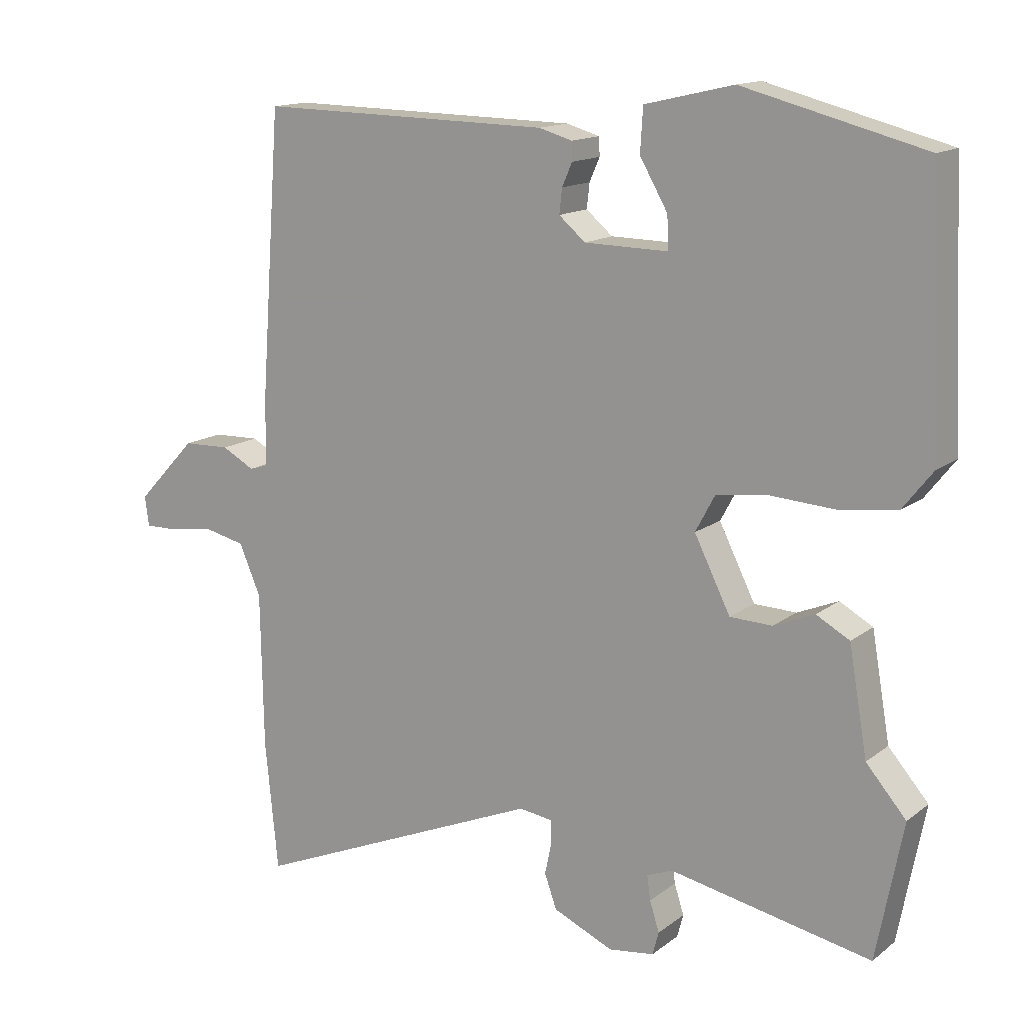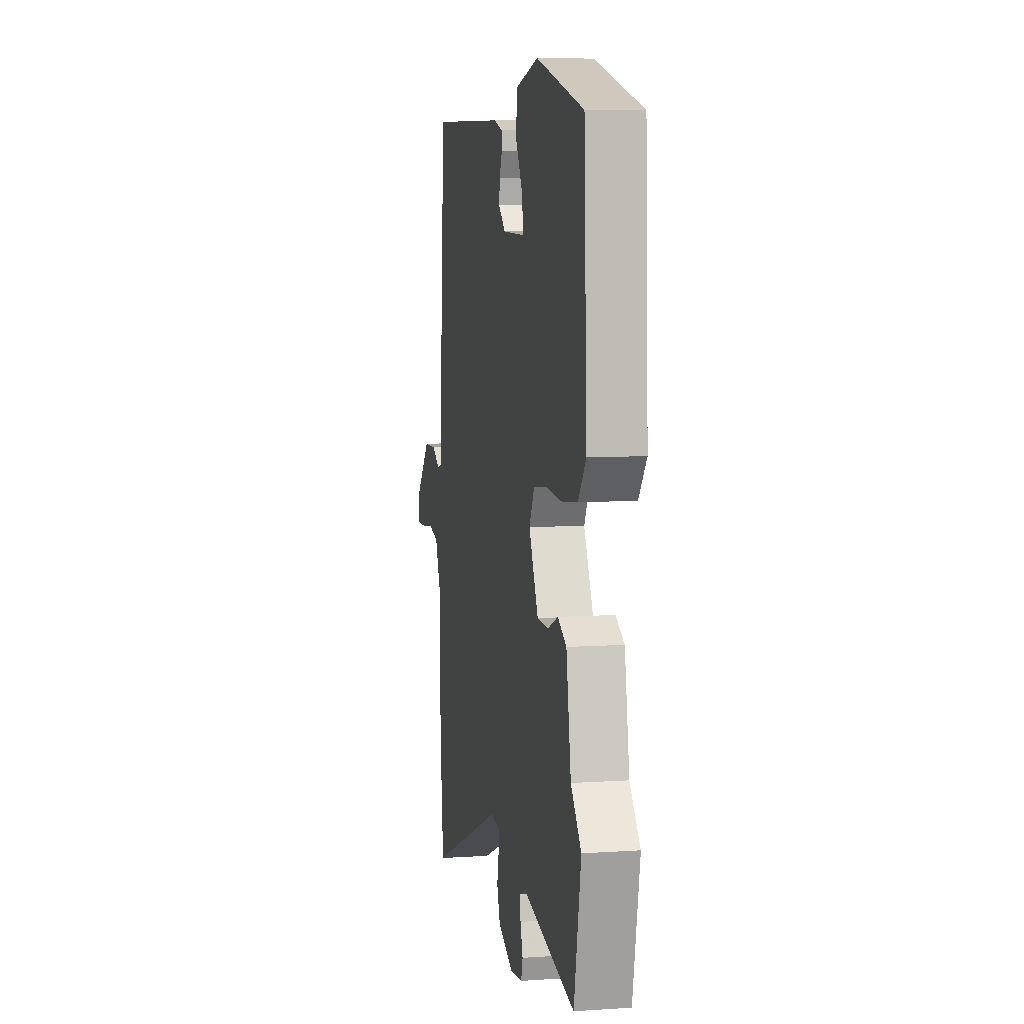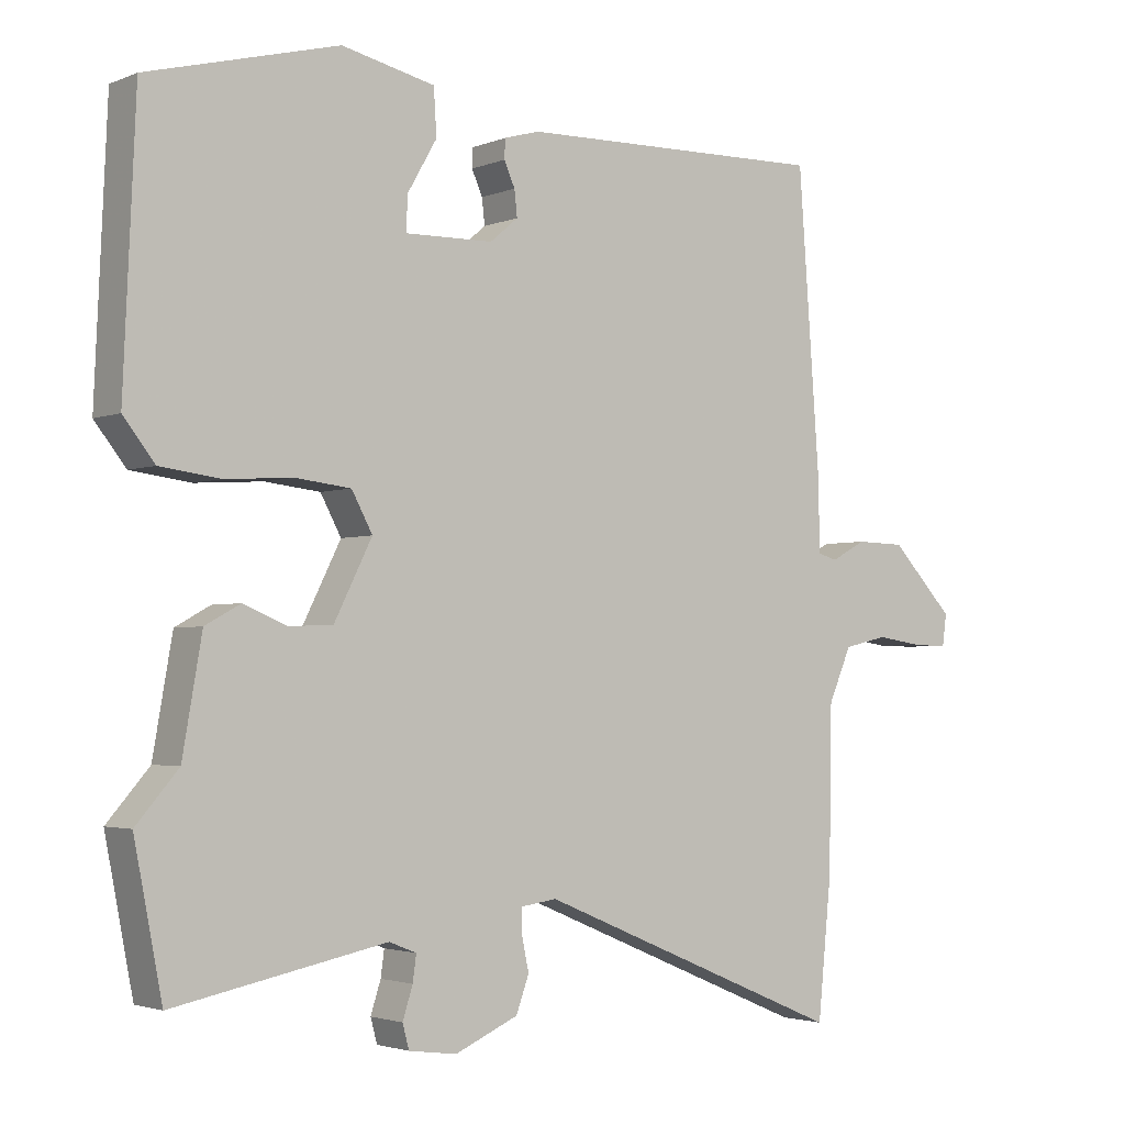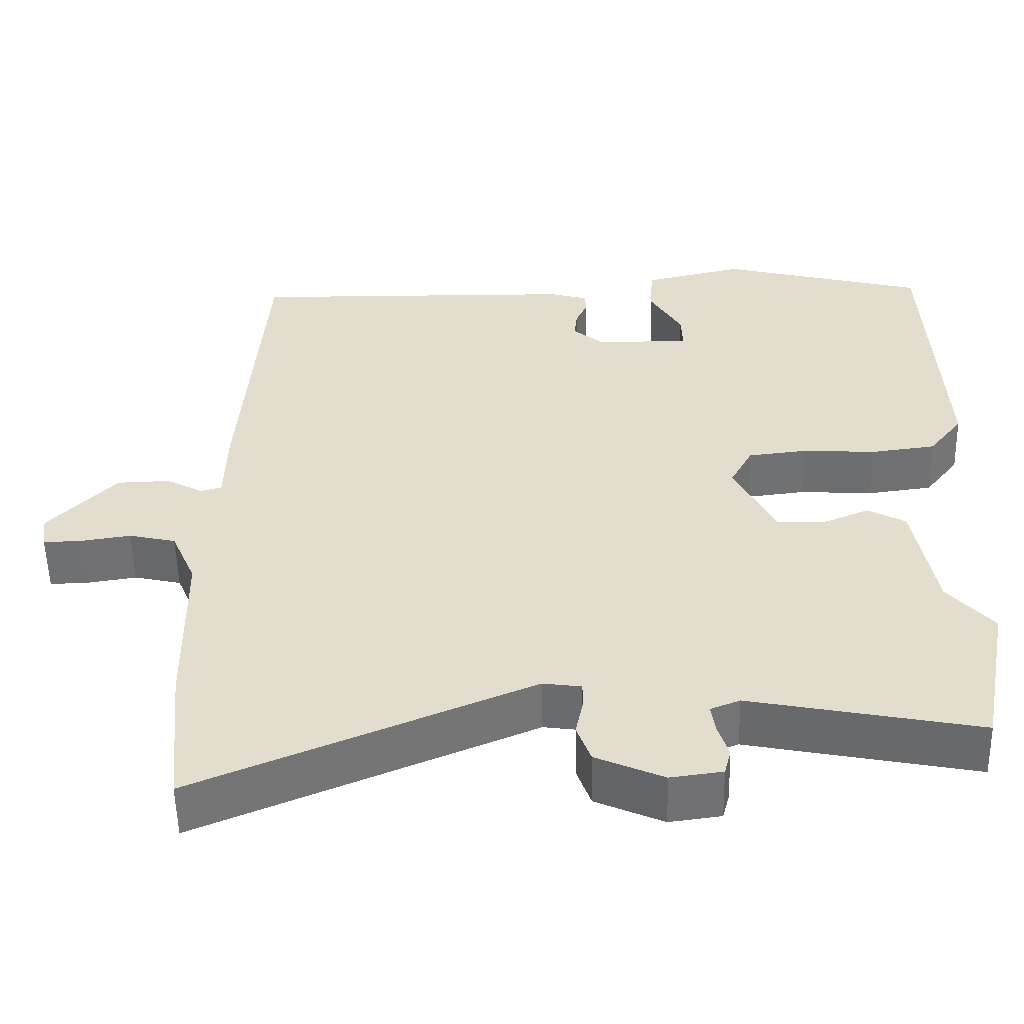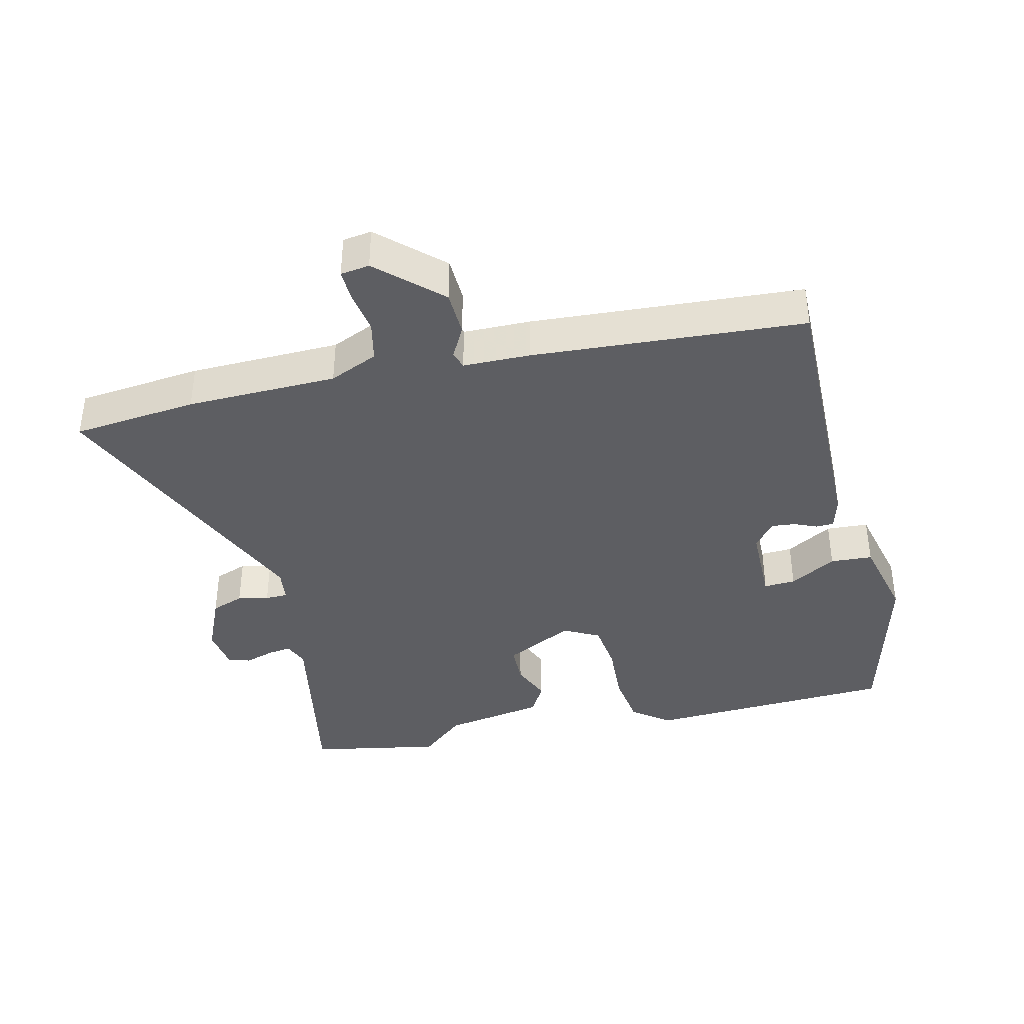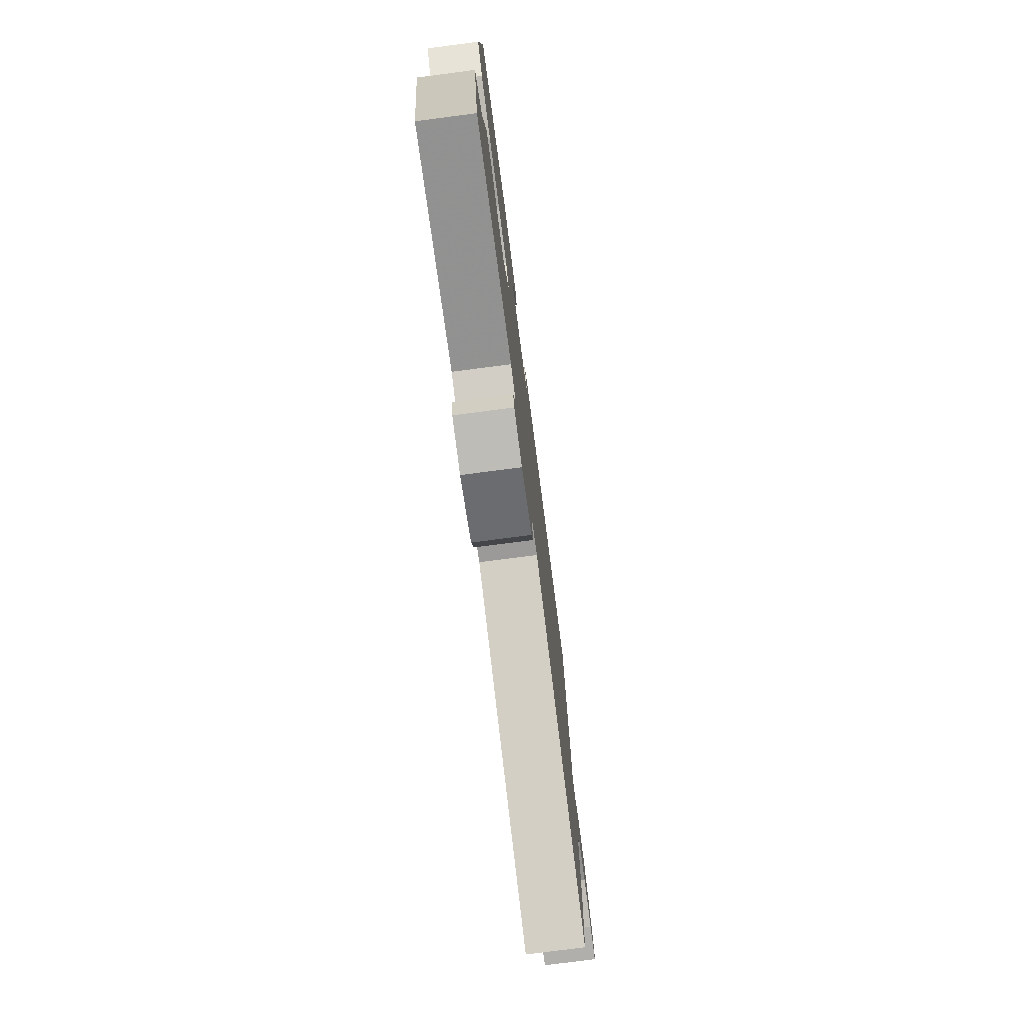
<metadata>
{"format":"obj","ext":"obj","renderer":"f3d","projection":"perspective","resolution":1024,"background":"white","views":[{"elev":14.3,"azim":32.4,"up":"+Z"},{"elev":7.7,"azim":79.3,"up":"+Z"},{"elev":-2.7,"azim":143.6,"up":"+Z"},{"elev":-54.7,"azim":1.3,"up":"+Z"},{"elev":-38.9,"azim":-76.3,"up":"+Y"},{"elev":-77.2,"azim":97.4,"up":"+Z"}]}
</metadata>
<code>
v 0.525 0.07 0.463
v 0.542 0.07 0.081
v 0.498 0.07 0.025
v 0.414 0.07 0.014
v 0.32 0.07 0.02
v 0.243 0.07 0.011
v 0.214 0.07 -0.043
v 0.267 0.07 -0.149
v 0.329 0.07 -0.151
v 0.389 0.07 -0.126
v 0.438 0.07 -0.153
v 0.465 0.07 -0.309
v 0.524 0.07 -0.377
v 0.485 0.07 -0.578
v 0.189 0.07 -0.519
v 0.151 0.07 -0.534
v 0.156 0.07 -0.57
v 0.17 0.07 -0.614
v 0.161 0.07 -0.648
v 0.094 0.07 -0.657
v 0.006 0.07 -0.618
v -0.012 0.07 -0.568
v -0.002 0.07 -0.521
v -0.002 0.07 -0.487
v -0.052 0.07 -0.48
v -0.484 0.07 -0.662
v -0.503 0.07 -0.471
v -0.507 0.07 -0.241
v -0.539 0.07 -0.167
v -0.6 0.07 -0.153
v -0.666 0.07 -0.163
v -0.714 0.07 -0.164
v -0.72 0.07 -0.12
v -0.632 0.07 -0.027
v -0.563 0.07 -0.025
v -0.515 0.07 -0.051
v -0.488 0.07 -0.043
v -0.486 0.07 0.06
v -0.456 0.07 0.473
v -0.025 0.07 0.465
v 0.024 0.07 0.451
v 0.025 0.07 0.424
v 0.01 0.07 0.39
v 0.006 0.07 0.354
v 0.045 0.07 0.321
v 0.168 0.07 0.319
v 0.166 0.07 0.367
v 0.125 0.07 0.438
v 0.129 0.07 0.502
v 0.259 0.07 0.532
v 0.525 0 0.463
v 0.542 0 0.081
v 0.498 0 0.025
v 0.414 0 0.014
v 0.32 0 0.02
v 0.243 0 0.011
v 0.214 0 -0.043
v 0.267 0 -0.149
v 0.329 0 -0.151
v 0.389 0 -0.126
v 0.438 0 -0.153
v 0.465 0 -0.309
v 0.524 0 -0.377
v 0.485 0 -0.578
v 0.189 0 -0.519
v 0.151 0 -0.534
v 0.156 0 -0.57
v 0.17 0 -0.614
v 0.161 0 -0.648
v 0.094 0 -0.657
v 0.006 0 -0.618
v -0.012 0 -0.568
v -0.002 0 -0.521
v -0.002 0 -0.487
v -0.052 0 -0.48
v -0.484 0 -0.662
v -0.503 0 -0.471
v -0.507 0 -0.241
v -0.539 0 -0.167
v -0.6 0 -0.153
v -0.666 0 -0.163
v -0.714 0 -0.164
v -0.72 0 -0.12
v -0.632 0 -0.027
v -0.563 0 -0.025
v -0.515 0 -0.051
v -0.488 0 -0.043
v -0.486 0 0.06
v -0.456 0 0.473
v -0.025 0 0.465
v 0.024 0 0.451
v 0.025 0 0.424
v 0.01 0 0.39
v 0.006 0 0.354
v 0.045 0 0.321
v 0.168 0 0.319
v 0.166 0 0.367
v 0.125 0 0.438
v 0.129 0 0.502
v 0.259 0 0.532
f 47 48 49 50
f 46 47 50 1
f 40 41 42 43
f 40 43 44
f 37 38 39 40
f 37 40 44
f 33 34 35 36
f 33 36 37
f 30 31 32 33
f 29 30 33 37
f 28 29 37 44
f 25 26 27 28
f 24 25 28 44
f 20 21 22 23
f 17 18 19 20
f 16 17 20 23
f 15 16 23 24
f 12 13 14 15
f 9 10 11 12
f 8 9 12 15
f 7 8 15 24
f 2 3 4 5
f 46 1 2 5
f 45 46 5 6
f 7 24 44 45
f 6 7 45
f 100 99 98 97
f 51 100 97 96
f 93 92 91 90
f 94 93 90
f 90 89 88 87
f 94 90 87
f 86 85 84 83
f 87 86 83
f 83 82 81 80
f 87 83 80 79
f 94 87 79 78
f 78 77 76 75
f 94 78 75 74
f 73 72 71 70
f 70 69 68 67
f 73 70 67 66
f 74 73 66 65
f 65 64 63 62
f 62 61 60 59
f 65 62 59 58
f 74 65 58 57
f 55 54 53 52
f 55 52 51 96
f 56 55 96 95
f 95 94 74 57
f 95 57 56
f 1 51 52 2
f 2 52 53 3
f 3 53 54 4
f 4 54 55 5
f 5 55 56 6
f 6 56 57 7
f 7 57 58 8
f 8 58 59 9
f 9 59 60 10
f 10 60 61 11
f 11 61 62 12
f 12 62 63 13
f 13 63 64 14
f 14 64 65 15
f 15 65 66 16
f 16 66 67 17
f 17 67 68 18
f 18 68 69 19
f 19 69 70 20
f 20 70 71 21
f 21 71 72 22
f 22 72 73 23
f 23 73 74 24
f 24 74 75 25
f 25 75 76 26
f 26 76 77 27
f 27 77 78 28
f 28 78 79 29
f 29 79 80 30
f 30 80 81 31
f 31 81 82 32
f 32 82 83 33
f 33 83 84 34
f 34 84 85 35
f 35 85 86 36
f 36 86 87 37
f 37 87 88 38
f 38 88 89 39
f 39 89 90 40
f 40 90 91 41
f 41 91 92 42
f 42 92 93 43
f 43 93 94 44
f 44 94 95 45
f 45 95 96 46
f 46 96 97 47
f 47 97 98 48
f 48 98 99 49
f 49 99 100 50
f 50 100 51 1

</code>
